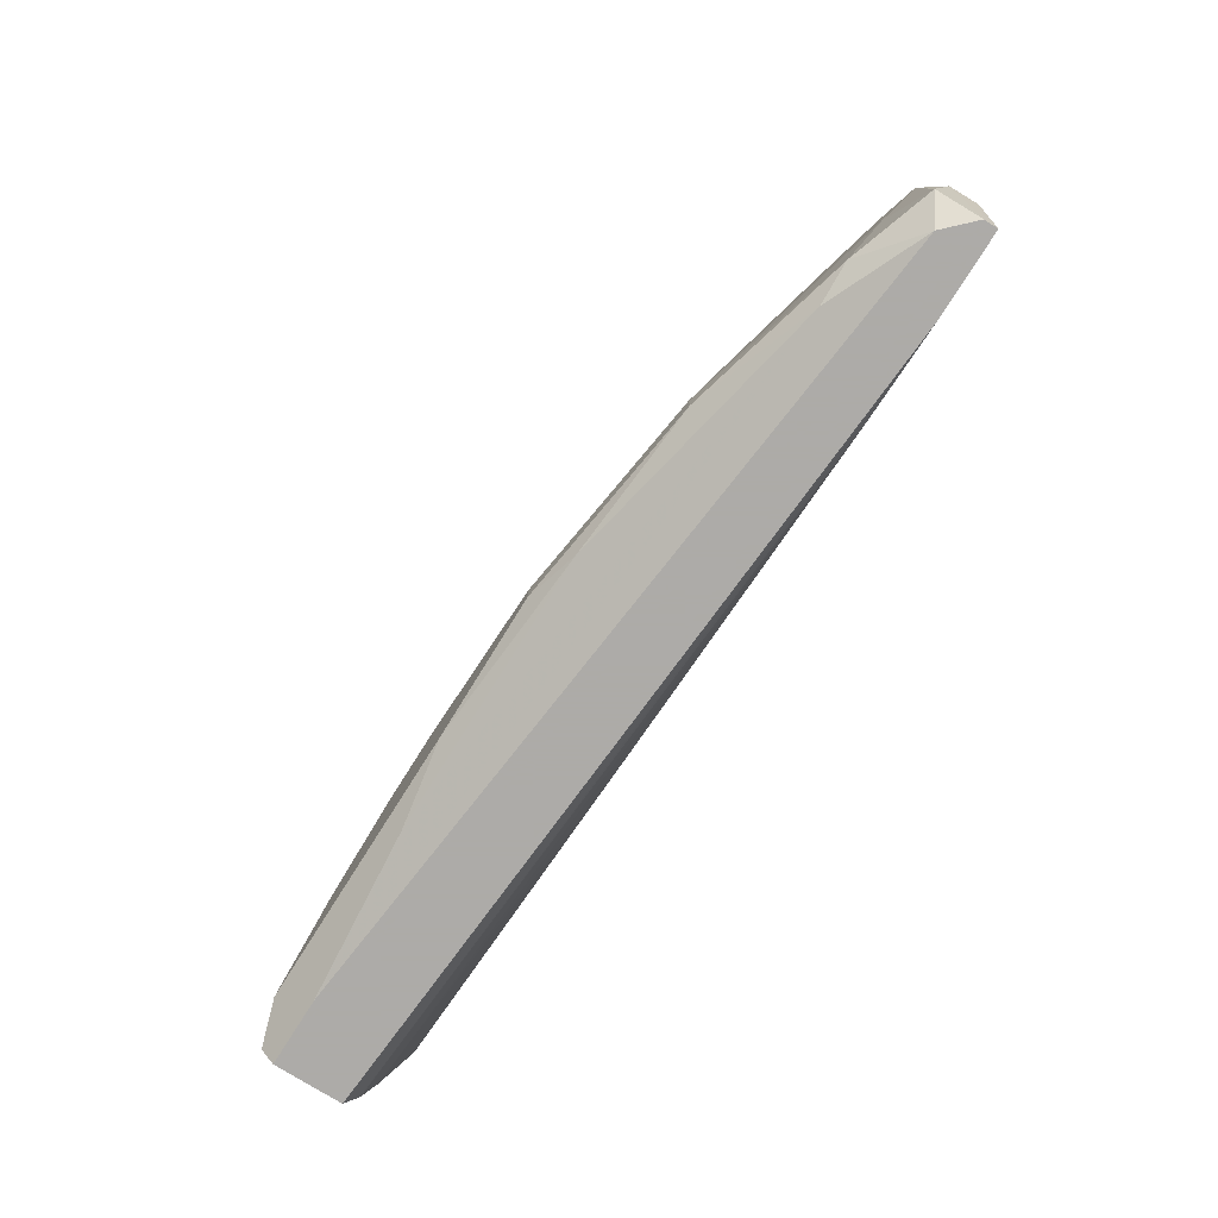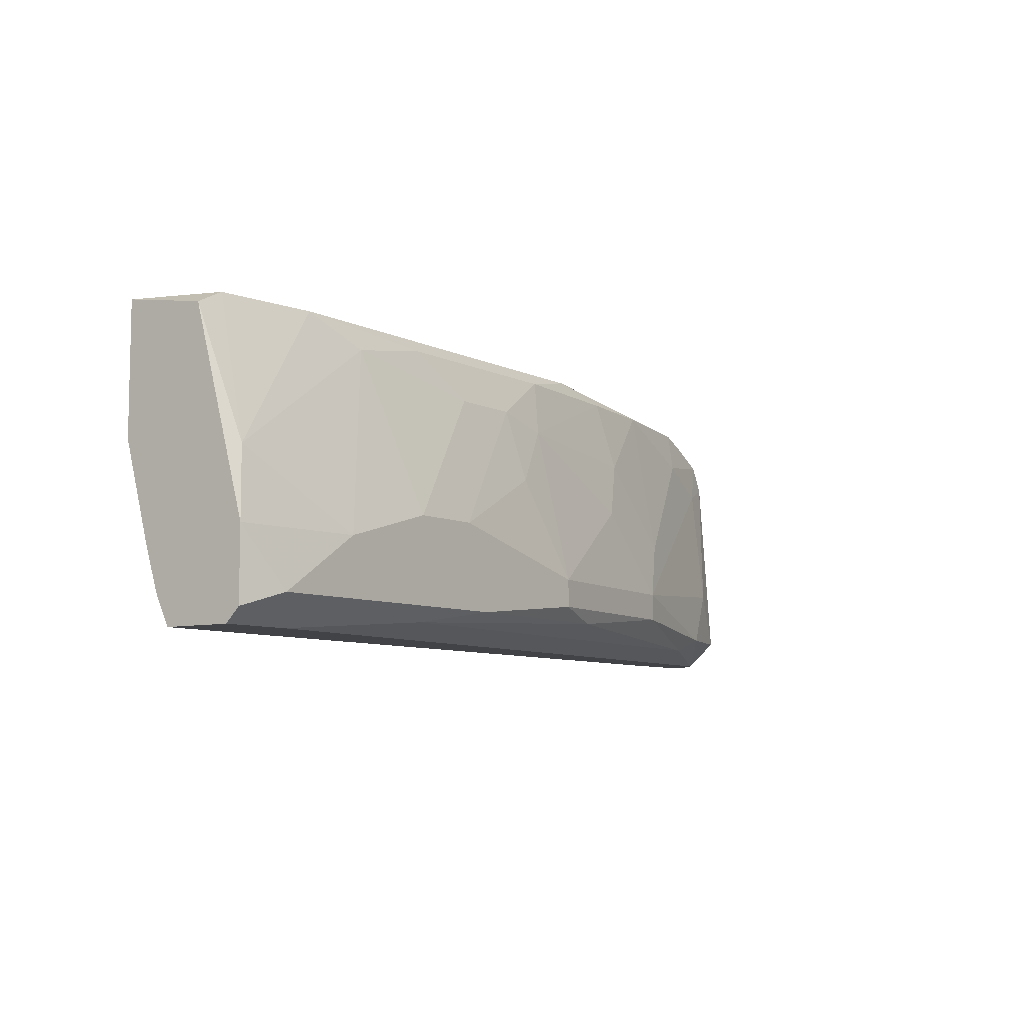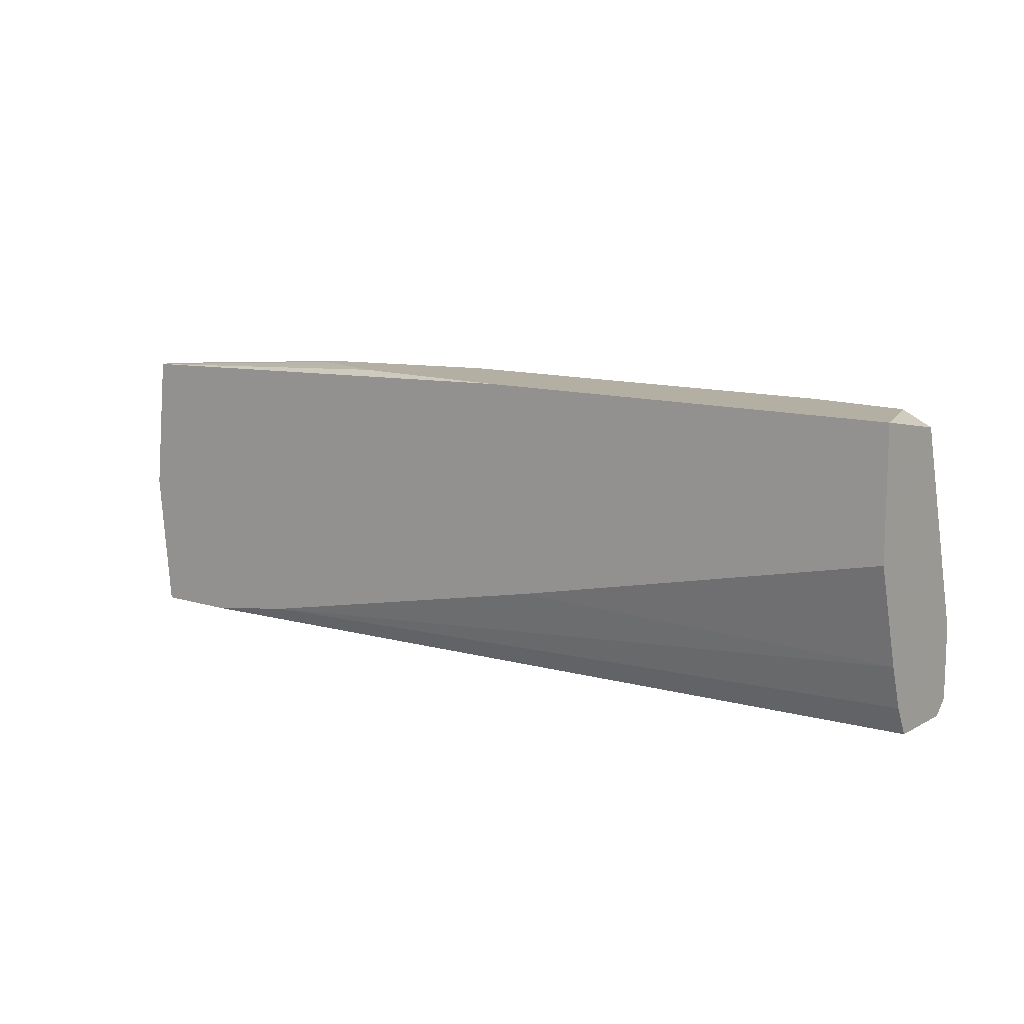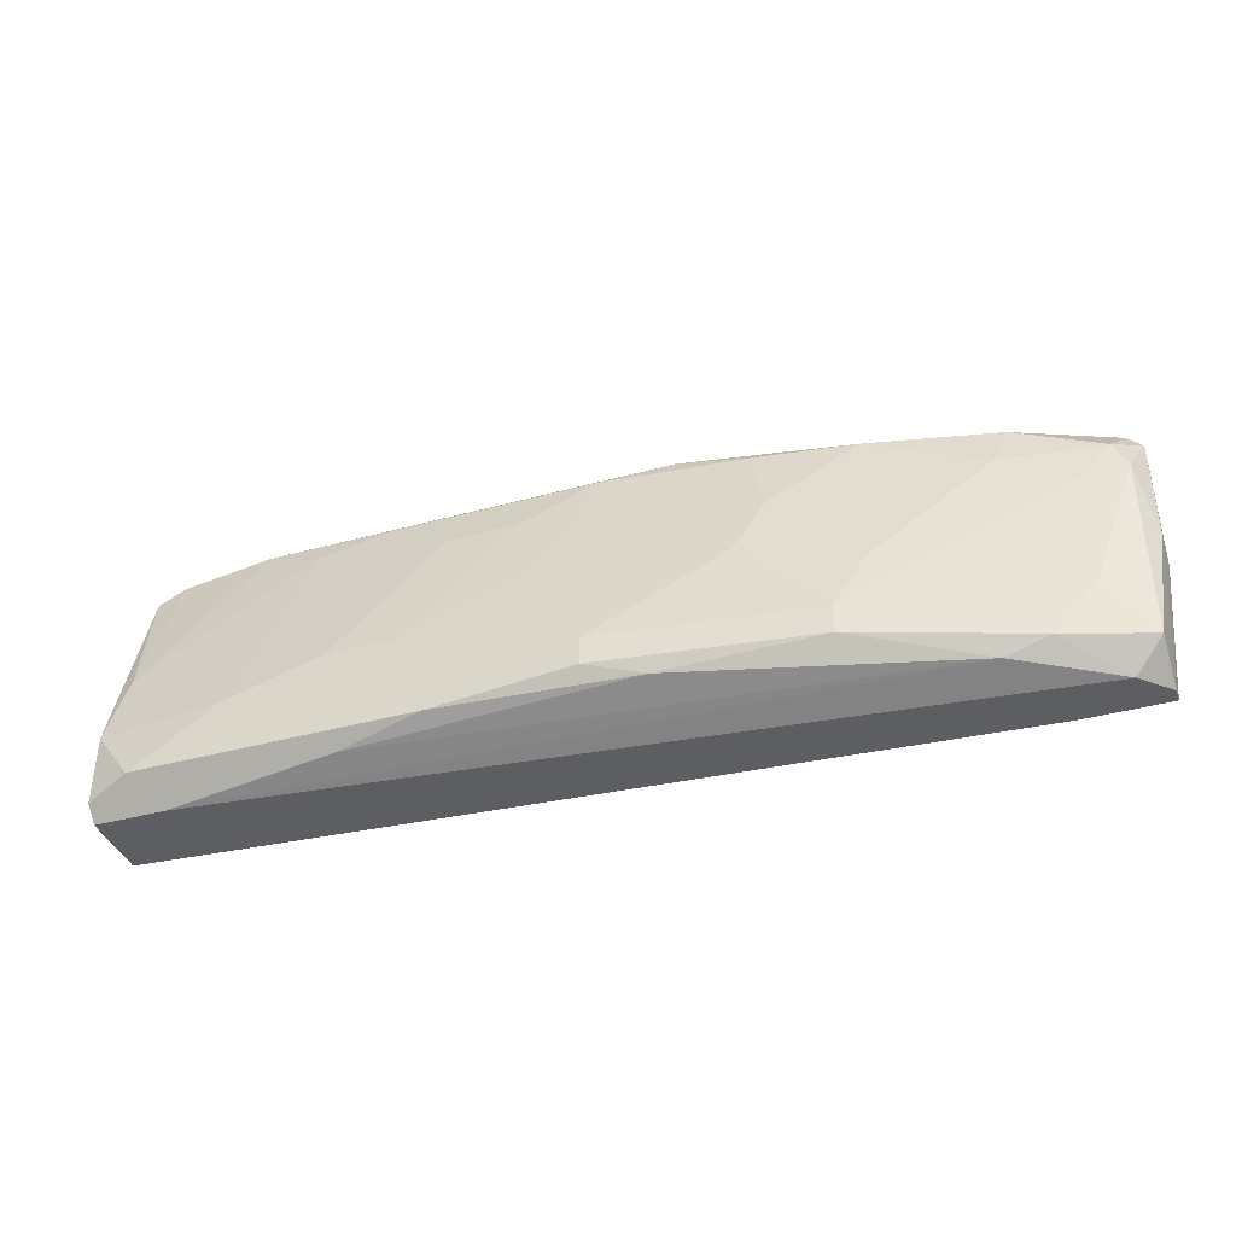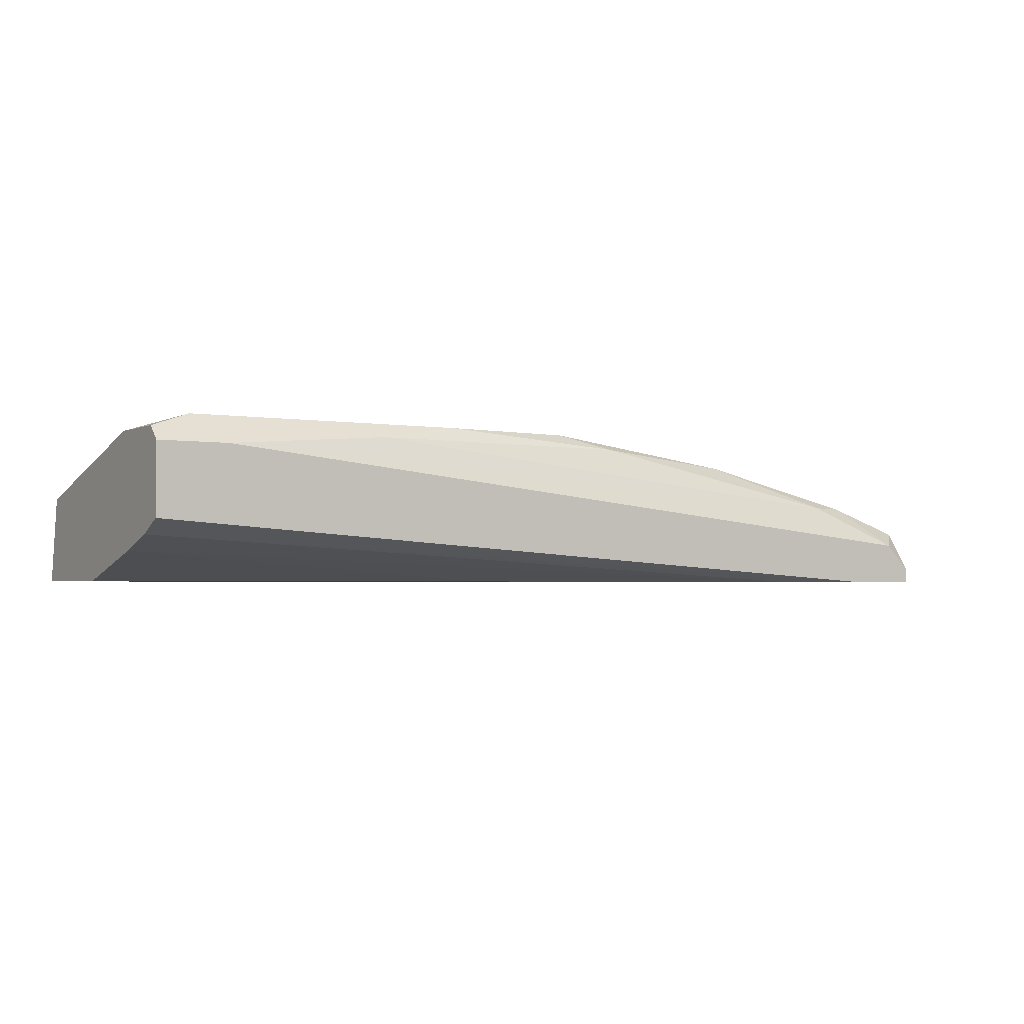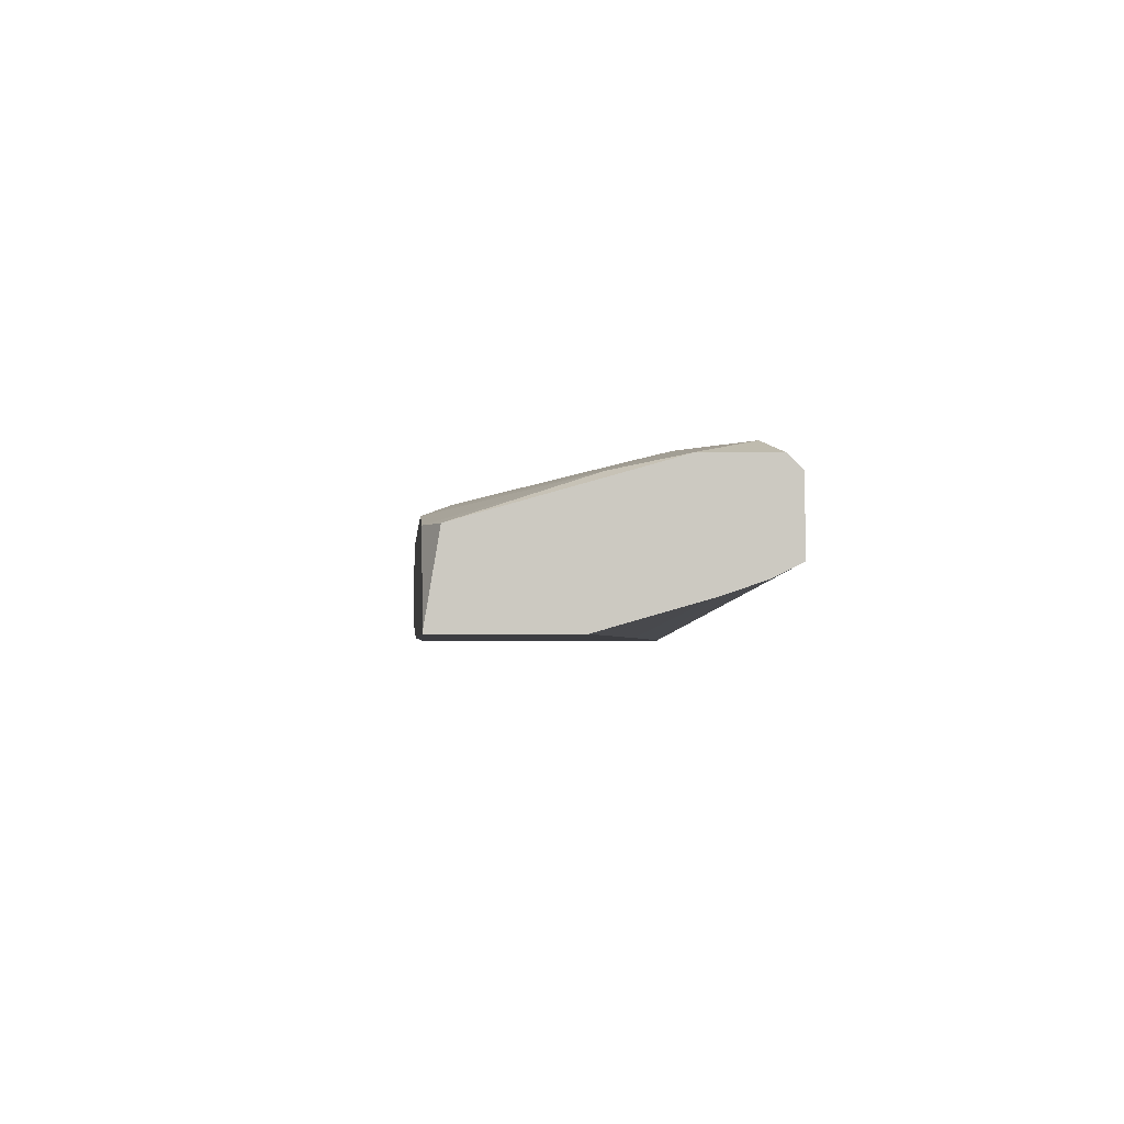
<metadata>
{"format":"obj","ext":"obj","renderer":"f3d","projection":"perspective","resolution":1024,"background":"white","views":[{"elev":-76.5,"azim":57.8,"up":"+Y"},{"elev":-7.5,"azim":-53.9,"up":"+Y"},{"elev":11.2,"azim":-142.3,"up":"+Y"},{"elev":-38.8,"azim":19.1,"up":"+Y"},{"elev":-2.4,"azim":-32.4,"up":"+Z"},{"elev":-2.7,"azim":-95.0,"up":"+Z"}]}
</metadata>
<code>
v 0.09246 0.01482 0.03279
v -0.01201 -0.006067 0.03118
v -0.01201 -0.01089 0.03279
v -0.01201 0.01804 0.0376
v -0.01201 -0.0141 0.04242
v -0.01201 -0.0141 0.03439
v -0.01201 -0.004461 0.04403
v -0.01201 0.01965 0.02796
v -0.01201 -0.0125 0.04403
v -0.01201 0.005176 0.02796
v 0.04744 -0.01089 0.04403
v -0.0104 0.003571 0.04242
v 0.08924 0.01 0.03439
v 0.08924 -0.004461 0.036
v 0.06511 -0.006067 0.04242
v 0.06511 -0.009281 0.04242
v 0.08441 -0.01089 0.0376
v 0.08441 -0.0141 0.02796
v 0.02495 -0.01089 0.04564
v 0.02495 0.01322 0.04242
v 0.008889 0.01643 0.04082
v 0.07959 -0.0125 0.0376
v 0.0812 0.01322 0.036
v 0.08281 0.01804 0.03439
v 0.09567 0.001968 0.02796
v 0.09567 0.01643 0.02957
v 0.09567 0.003571 0.03118
v 0.002459 -0.004461 0.04564
v 0.002459 0.01965 0.03921
v 0.05709 0.01804 0.03921
v 0.04103 -0.006067 0.04564
v 0.04103 0.01804 0.04082
v 0.04103 -0.009281 0.04564
v 0.05871 0.01 0.04082
v 0.05871 0.01965 0.02957
v 0.02175 -0.001246 0.04564
v 0.03781 0.01965 0.02796
v 0.03461 0.005176 0.04403
v 0.04905 0.01965 0.03921
v 0.03943 0.01161 0.04242
v 0.05549 0.003571 0.04242
v 0.09406 -0.01089 0.03439
v 0.09406 0.01804 0.02796
v 0.09406 0.01804 0.02957
v 0.09406 -0.0141 0.02796
v 0.09406 -0.0141 0.02957
v 0.09406 0.01161 0.03279
v -0.003971 -0.0141 0.04242
v 0.01853 0.01804 0.04082
v 0.07317 -0.0125 0.02796
v -0.008799 0.01965 0.0376
v 0.01371 -0.001246 0.04564
v 0.06834 0.01804 0.0376
v 0.06834 0.01965 0.03279
v 0.06834 0.01965 0.03439
v 0.06834 0.000363 0.04082
v 0.09084 -0.0141 0.03279
v -0.007186 -0.01089 0.04564
v 0.03301 0.01322 0.04242
v 0.03301 -0.004461 0.02796
v 0.01532 -0.0125 0.04403
f 5 58 9
f 55 54 51
f 54 55 43
f 51 54 8
f 10 6 8
f 43 10 8
f 8 6 7
f 46 6 18
f 10 43 18
f 6 46 5
f 7 6 5
f 31 52 58
f 5 46 57
f 46 42 57
f 42 17 57
f 6 10 3
f 18 6 3
f 51 8 4
f 8 7 4
f 18 43 25
f 55 51 39
f 56 53 34
f 25 43 26
f 8 54 37
f 43 8 37
f 17 42 14
f 31 58 33
f 16 31 33
f 11 16 33
f 51 4 12
f 4 7 12
f 39 51 29
f 32 39 29
f 51 12 29
f 12 21 29
f 55 39 24
f 39 53 24
f 10 18 50
f 18 3 50
f 46 18 45
f 25 46 45
f 18 25 45
f 31 16 15
f 16 17 15
f 17 14 15
f 53 56 23
f 1 24 23
f 24 53 23
f 3 10 2
f 50 3 2
f 11 61 22
f 57 17 22
f 17 16 22
f 16 11 22
f 58 52 28
f 7 58 28
f 52 21 28
f 12 7 28
f 21 12 28
f 59 32 49
f 32 29 49
f 29 21 49
f 26 1 47
f 14 42 47
f 58 5 48
f 5 57 48
f 22 61 48
f 57 22 48
f 61 11 19
f 33 58 19
f 11 33 19
f 48 61 19
f 58 48 19
f 42 46 27
f 46 25 27
f 25 26 27
f 26 47 27
f 47 42 27
f 56 34 41
f 31 15 41
f 15 56 41
f 32 59 40
f 38 31 40
f 59 38 40
f 41 34 40
f 31 41 40
f 52 31 36
f 59 52 36
f 31 38 36
f 38 59 36
f 54 43 35
f 37 54 35
f 43 37 35
f 10 50 60
f 2 10 60
f 50 2 60
f 39 32 30
f 53 39 30
f 34 53 30
f 32 40 30
f 40 34 30
f 43 55 44
f 26 43 44
f 1 26 44
f 55 24 44
f 24 1 44
f 21 52 20
f 52 59 20
f 49 21 20
f 59 49 20
f 56 15 13
f 15 14 13
f 23 56 13
f 1 23 13
f 47 1 13
f 14 47 13
f 7 5 9
f 58 7 9

</code>
